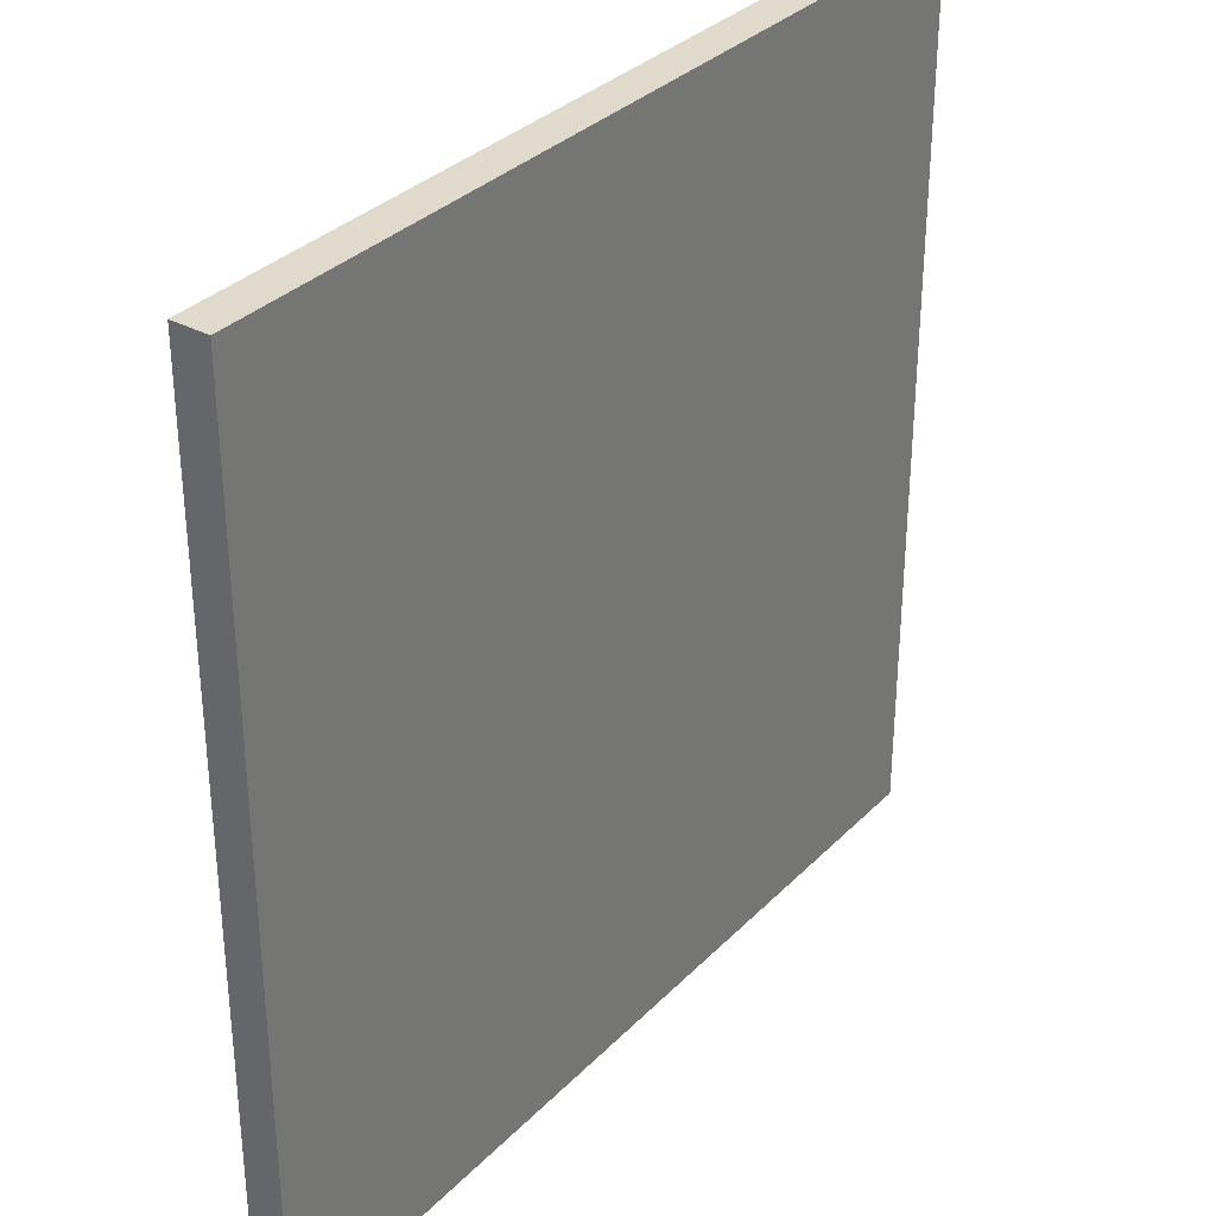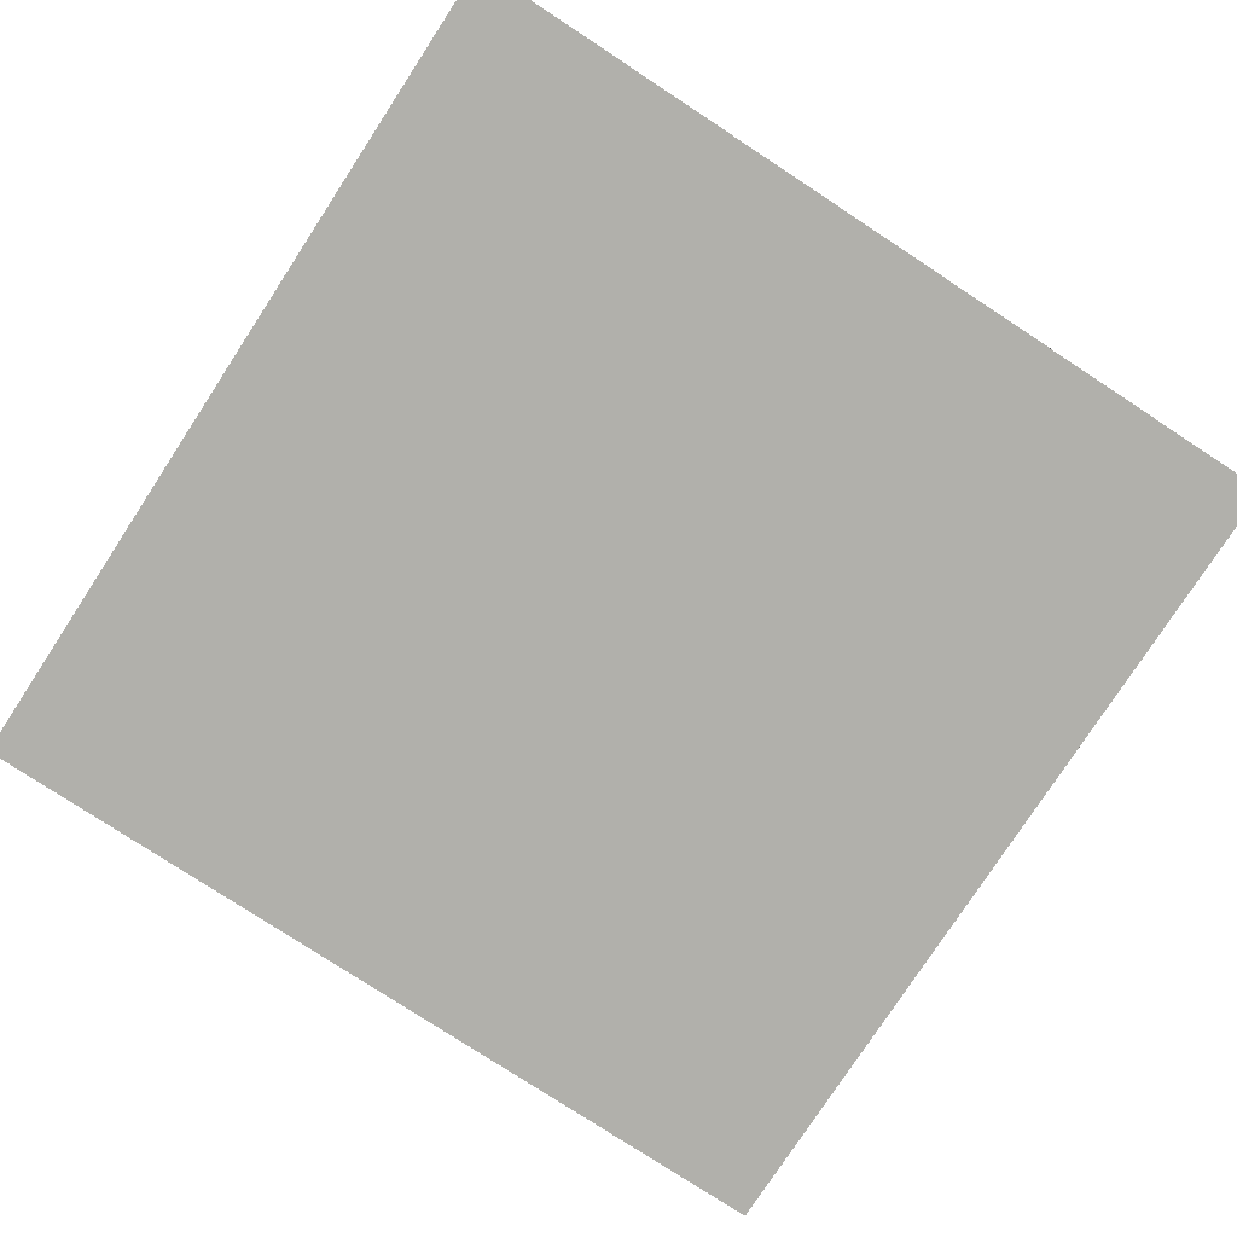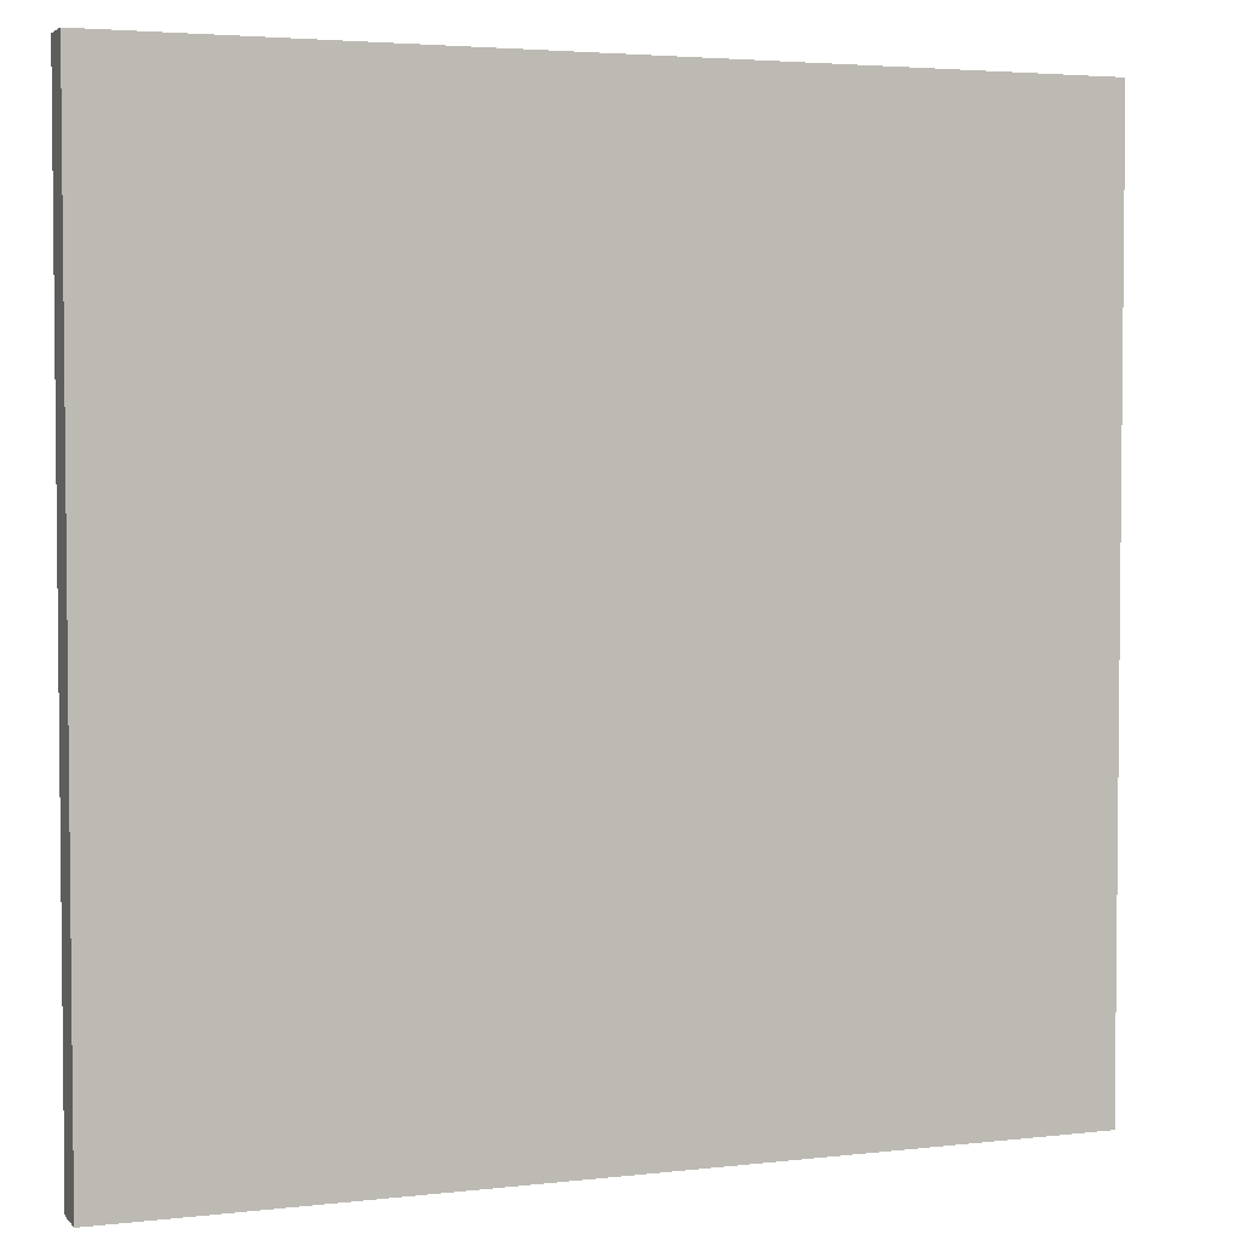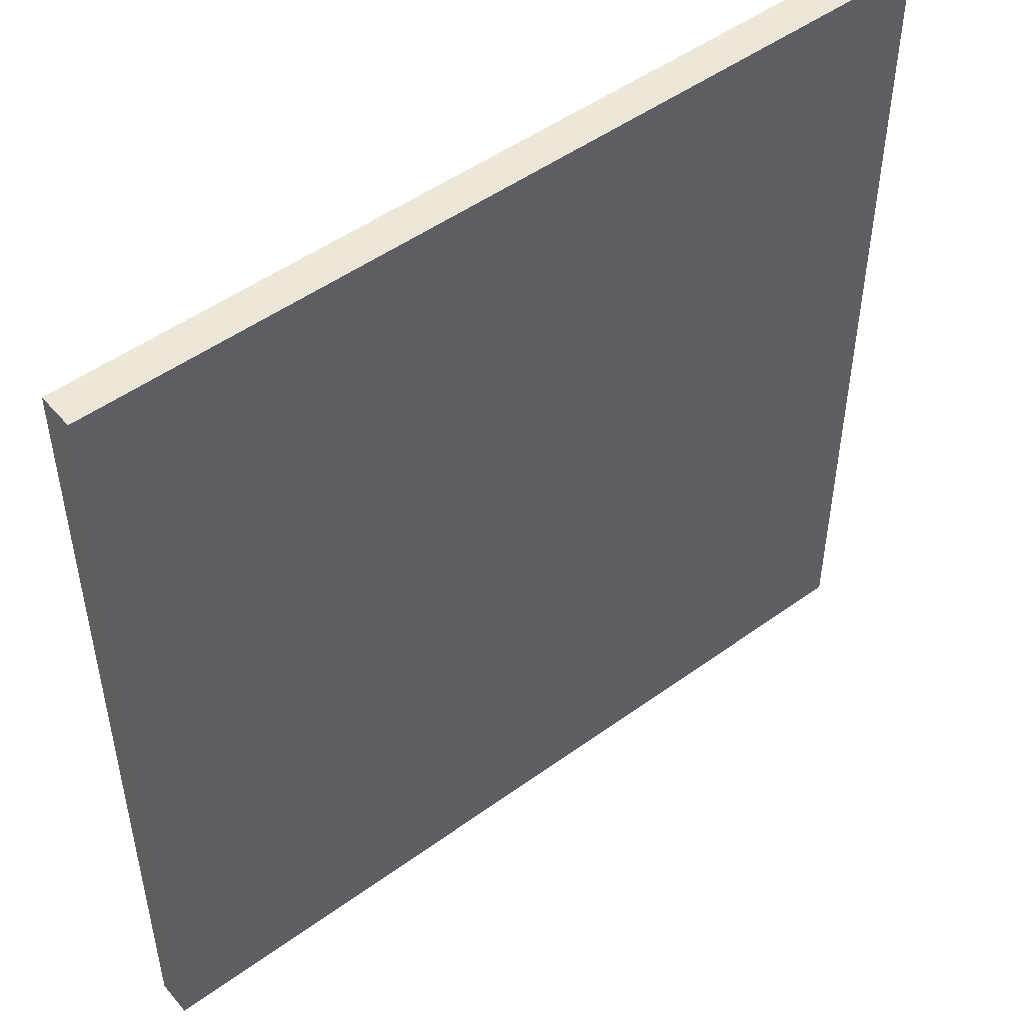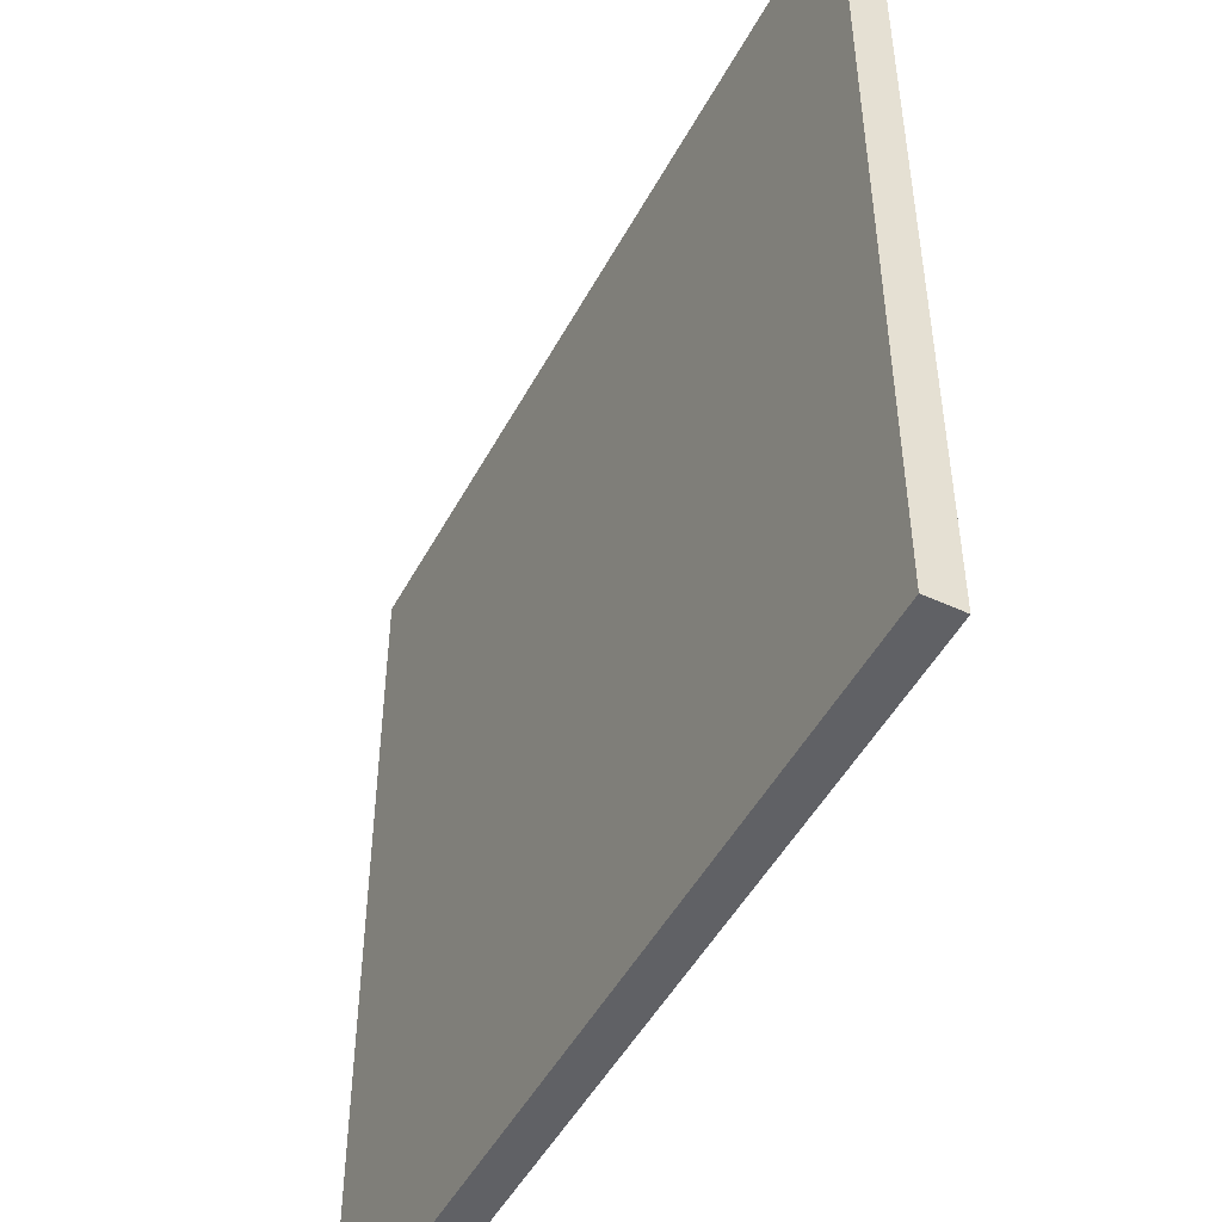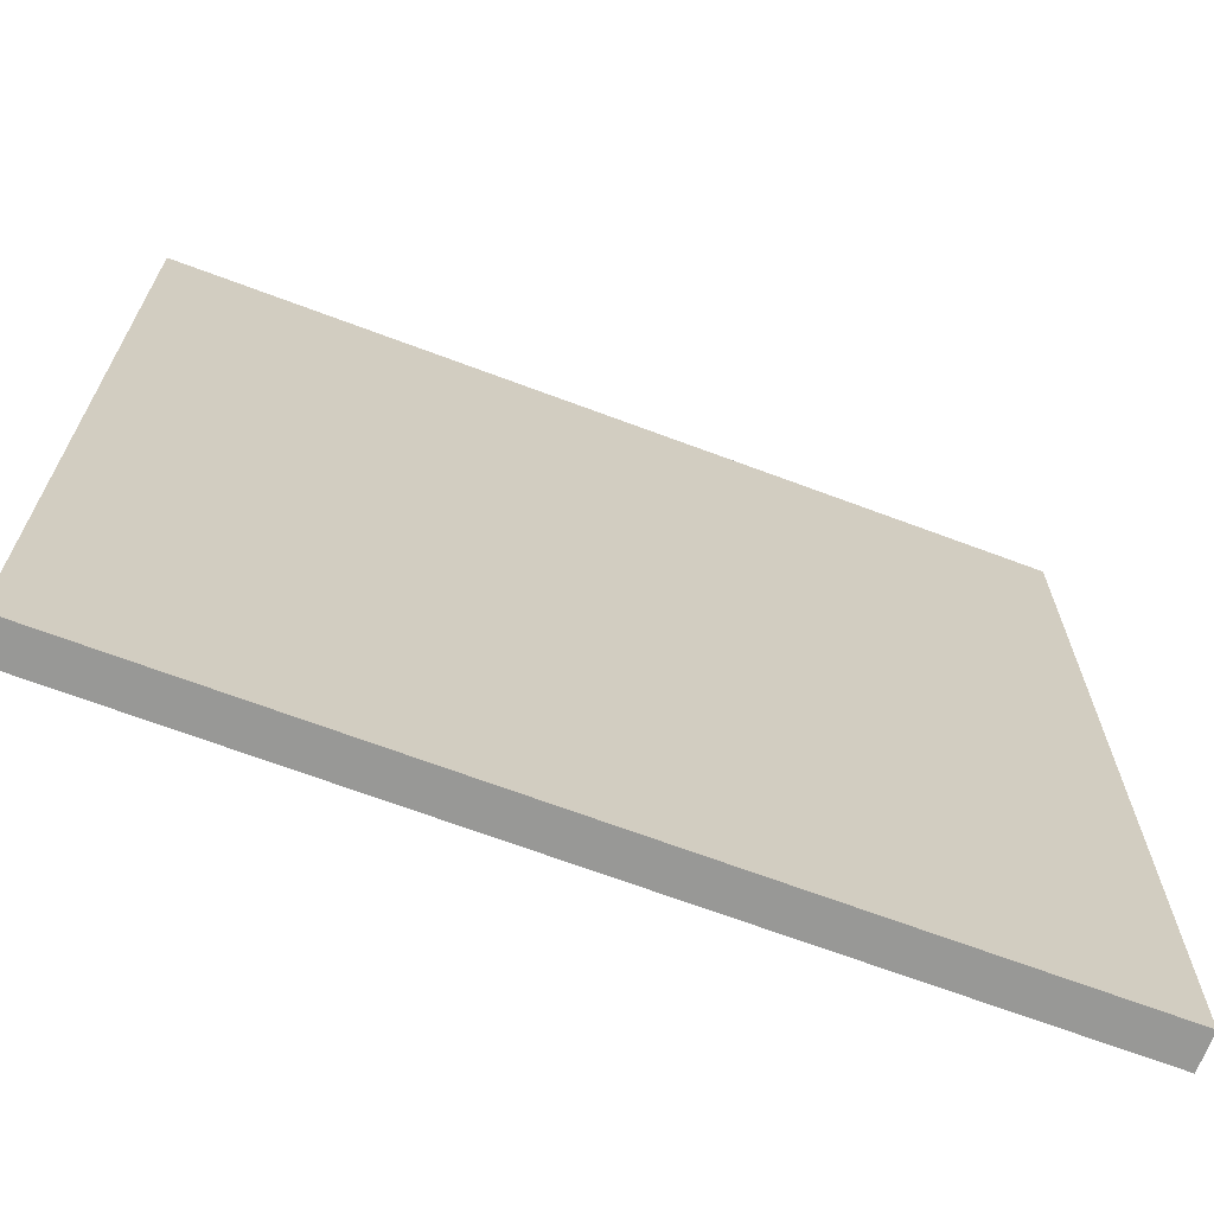
<metadata>
{"format":"obj","ext":"obj","renderer":"f3d","projection":"perspective","resolution":1024,"background":"white","views":[{"elev":33.1,"azim":-53.5,"up":"+Z"},{"elev":-78.5,"azim":56.8,"up":"+Y"},{"elev":3.6,"azim":-21.0,"up":"+Z"},{"elev":49.6,"azim":-38.7,"up":"+Z"},{"elev":-48.8,"azim":62.7,"up":"+Z"},{"elev":-68.4,"azim":-20.6,"up":"+Z"}]}
</metadata>
<code>
o
v 26.2 0 -36
v 26.2 0 -40.8
v 26.2 0.1 -36
v 26.2 0.1 -40.8
v 26.2 0.2 -36
v 26.2 0.2 -40.8
v 30.9 0.1 -36.1
v 30.9 0.1 -40.7
v 30.9 0.2 -36.1
v 30.9 0.2 -40.7
v 26.3 0.1 -36.1
v 26.3 0.1 -40.7
v 26.3 0.2 -36.1
v 26.3 0.2 -40.7
v 31 0 -36
v 31 0 -40.8
v 31 0.1 -36
v 31 0.1 -40.8
v 31 0.2 -36
v 31 0.2 -40.8
v 26.2 0 -36
v 26.2 0.1 -36
v 26.2 0.2 -36
v 31 0 -36
v 31 0.1 -36
v 31 0.2 -36
v 26.3 0.1 -40.7
v 26.3 0.2 -40.7
v 30.9 0.1 -40.7
v 30.9 0.2 -40.7
v 26.3 0.1 -36.1
v 26.3 0.2 -36.1
v 30.9 0.1 -36.1
v 30.9 0.2 -36.1
v 26.2 0 -40.8
v 26.2 0.1 -40.8
v 26.2 0.2 -40.8
v 31 0 -40.8
v 31 0.1 -40.8
v 31 0.2 -40.8
v 26.2 0 -36
v 31 0 -36
v 26.3 0 -36.1
v 30.9 0 -36.1
v 26.3 0 -40.7
v 30.9 0 -40.7
v 26.2 0 -40.8
v 31 0 -40.8
v 26.3 0.1 -36.1
v 30.9 0.1 -36.1
v 26.3 0.1 -40.7
v 30.9 0.1 -40.7
v 26.2 0.2 -36
v 31 0.2 -36
v 26.3 0.2 -36.1
v 30.9 0.2 -36.1
v 26.3 0.2 -40.7
v 30.9 0.2 -40.7
v 26.2 0.2 -40.8
v 31 0.2 -40.8
f 3 2 1
f 4 2 3
f 5 4 3
f 6 4 5
f 9 8 7
f 10 8 9
f 11 12 13
f 13 12 14
f 15 16 17
f 17 16 18
f 17 18 19
f 19 18 20
f 24 22 21
f 25 23 22
f 25 22 24
f 26 23 25
f 29 28 27
f 30 28 29
f 31 32 33
f 33 32 34
f 35 36 38
f 36 37 39
f 38 36 39
f 39 37 40
f 43 42 41
f 44 42 43
f 45 43 41
f 45 44 43
f 46 42 44
f 46 44 45
f 47 45 41
f 47 46 45
f 48 42 46
f 48 46 47
f 49 50 51
f 51 50 52
f 53 54 55
f 55 54 56
f 53 55 57
f 56 54 58
f 53 57 59
f 57 58 59
f 58 54 60
f 59 58 60

</code>
